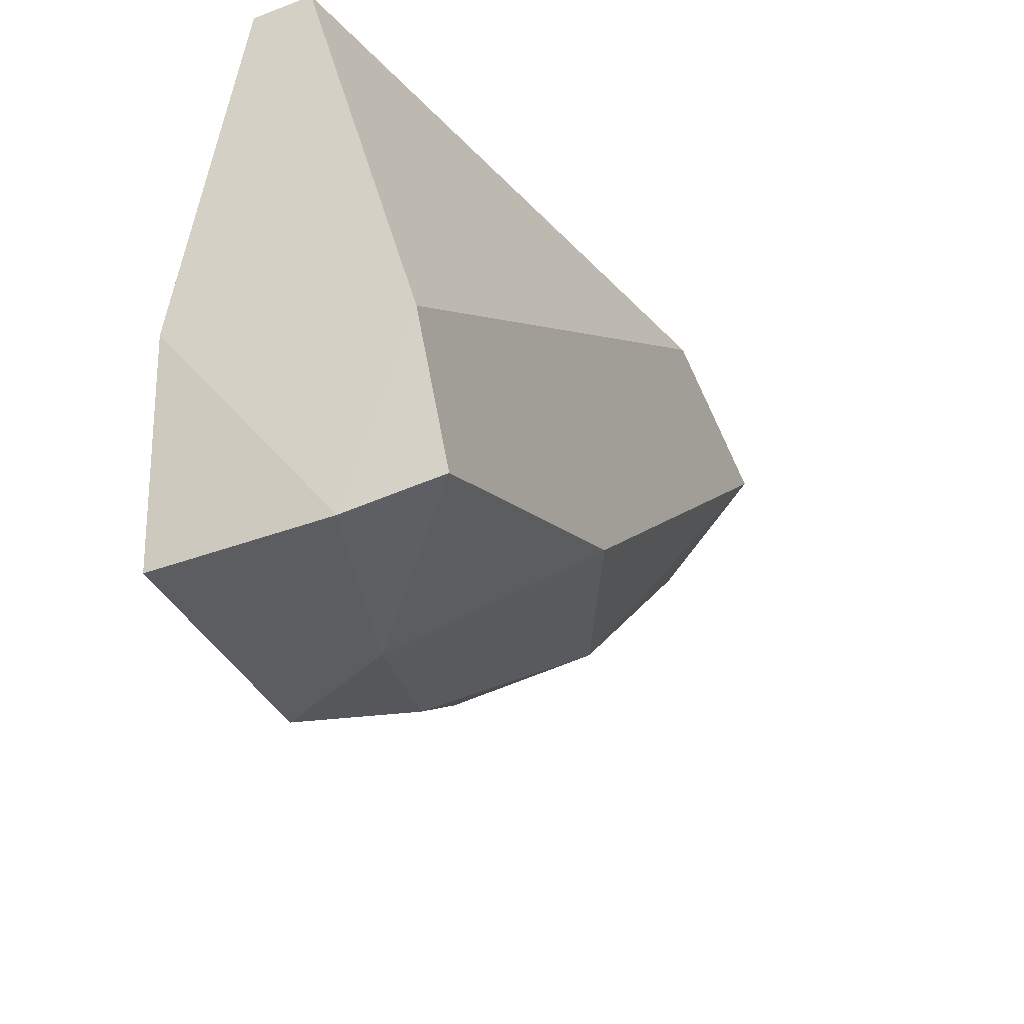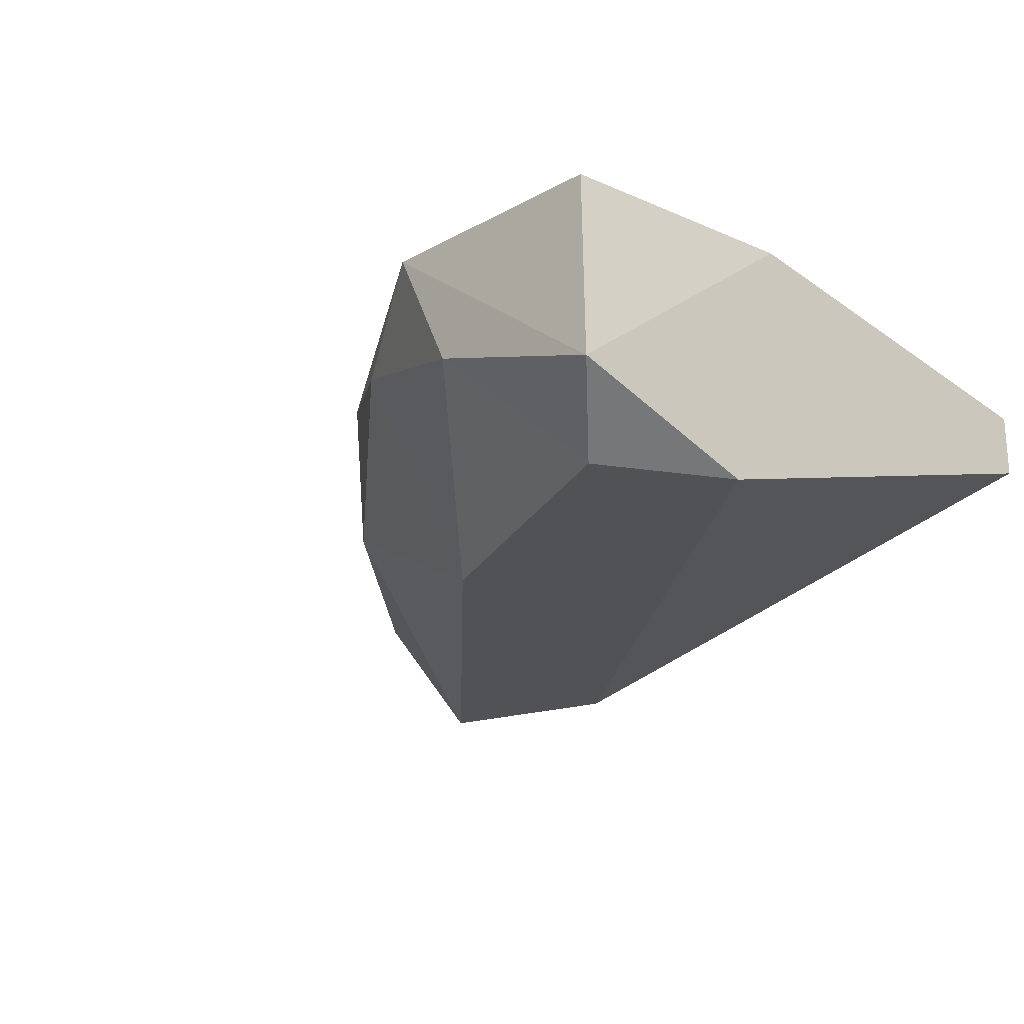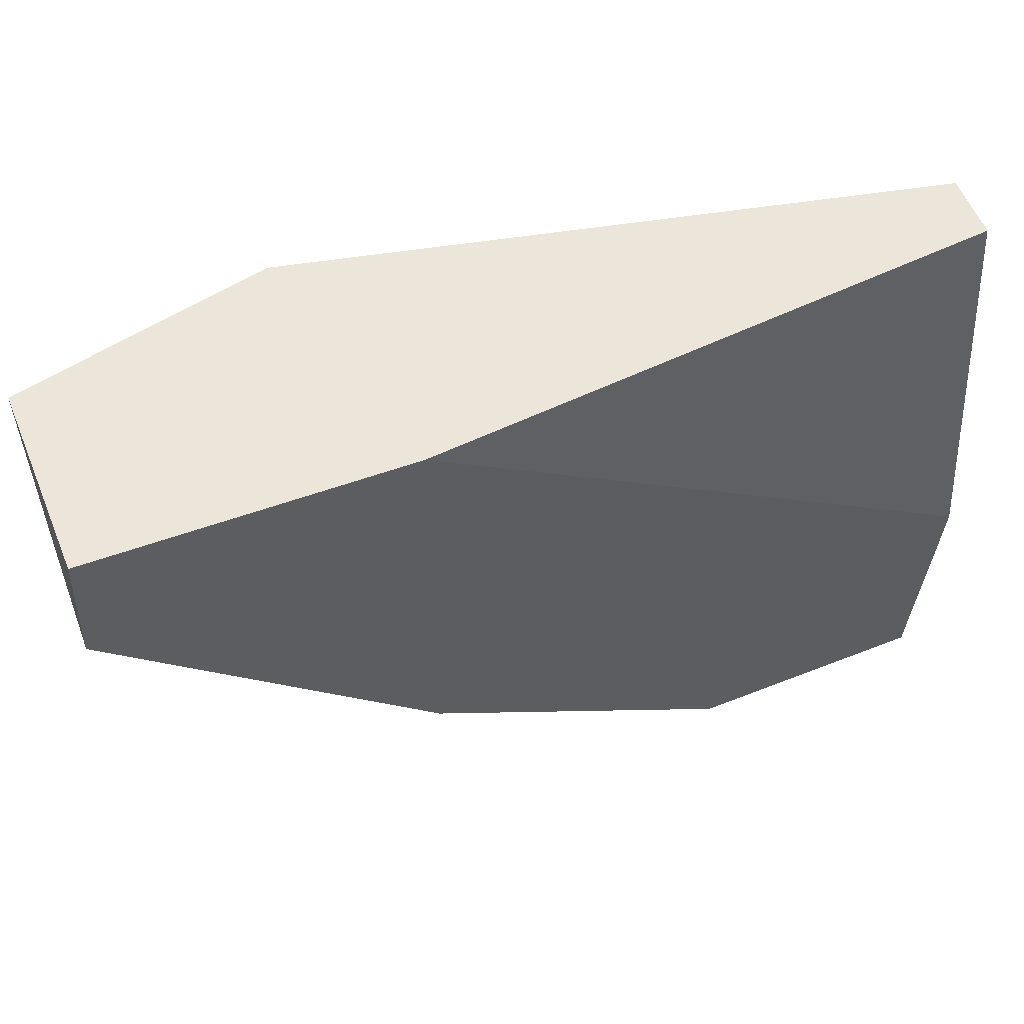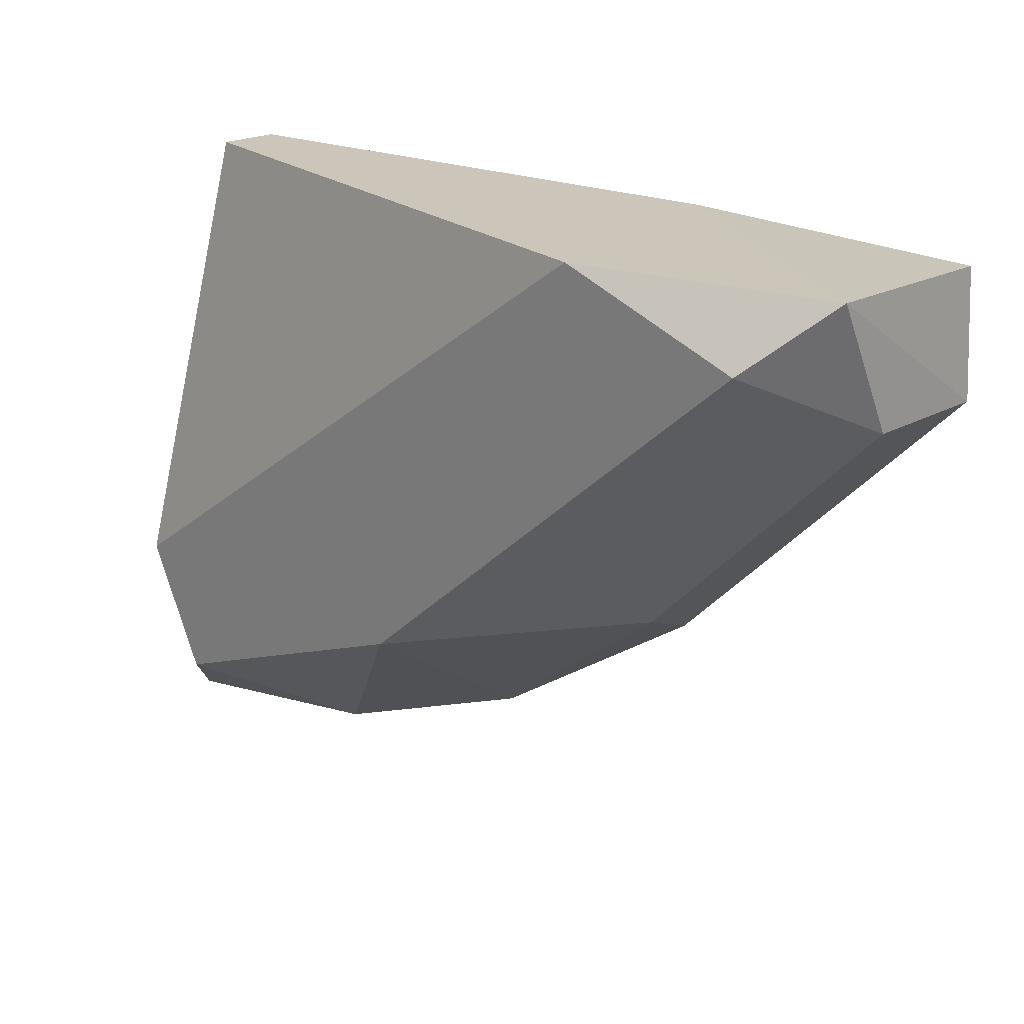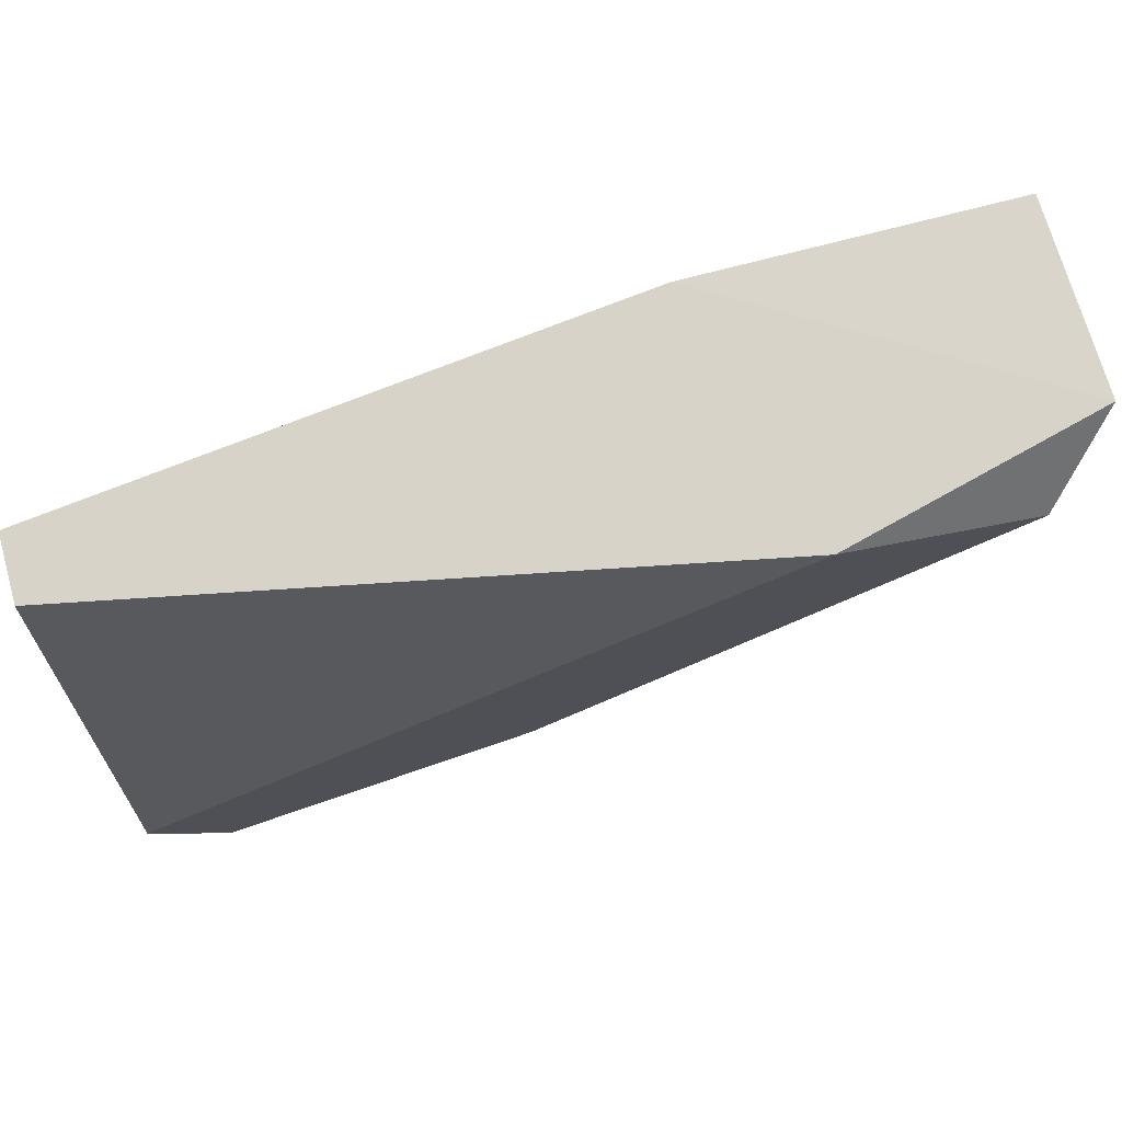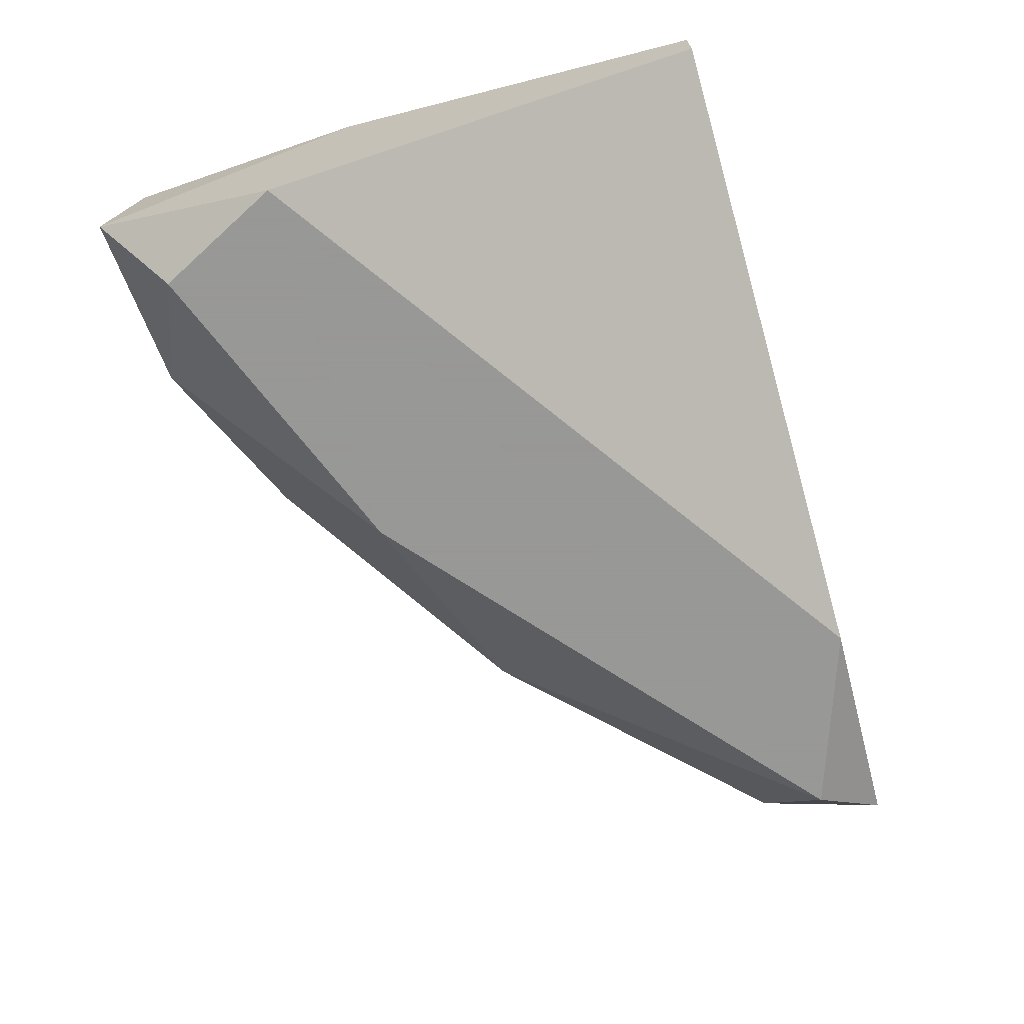
<metadata>
{"format":"obj","ext":"obj","renderer":"f3d","projection":"perspective","resolution":1024,"background":"white","views":[{"elev":-36.3,"azim":-64.4,"up":"+Z"},{"elev":-20.9,"azim":-132.2,"up":"+Y"},{"elev":55.6,"azim":159.4,"up":"+Z"},{"elev":20.9,"azim":44.8,"up":"+Z"},{"elev":76.1,"azim":-15.0,"up":"+Z"},{"elev":-68.4,"azim":-74.3,"up":"+Y"}]}
</metadata>
<code>
v 0.1223 -0.2368 -0.1439
v -0.02224 -0.2256 -0.244
v -0.01991 -0.193 -0.2423
v -0.02224 -0.2145 -0.1328
v 0.1334 -0.1923 -0.155
v 0.04449 -0.2034 -0.2328
v 0.07782 -0.1923 -0.1328
v -0.02224 -0.2368 -0.2106
v 0.08896 -0.2368 -0.1328
v 0.04449 -0.2368 -0.2106
v -0.02224 -0.2034 -0.1328
v 0.08896 -0.2145 -0.1995
v 0.1324 -0.1926 -0.1335
v 0.02224 -0.1923 -0.244
v -0.02224 -0.1923 -0.1995
v 0.07782 -0.1923 -0.2106
v 0.1334 -0.2145 -0.155
v 0.1334 -0.2256 -0.1328
v 0.01113 -0.2145 -0.244
v -0.01111 -0.2368 -0.2328
f 19 10 20
f 4 2 8
f 4 8 9
f 7 4 9
f 8 1 9
f 1 8 10
f 2 4 11
f 4 7 11
f 10 6 12
f 1 10 12
f 5 7 13
f 2 3 14
f 7 5 14
f 7 14 15
f 3 2 15
f 2 11 15
f 11 7 15
f 14 3 15
f 5 12 16
f 12 6 16
f 14 5 16
f 6 14 16
f 1 12 17
f 12 5 17
f 7 9 18
f 9 1 18
f 5 13 18
f 13 7 18
f 1 17 18
f 17 5 18
f 6 10 19
f 2 14 19
f 14 6 19
f 8 2 20
f 10 8 20
f 2 19 20

</code>
